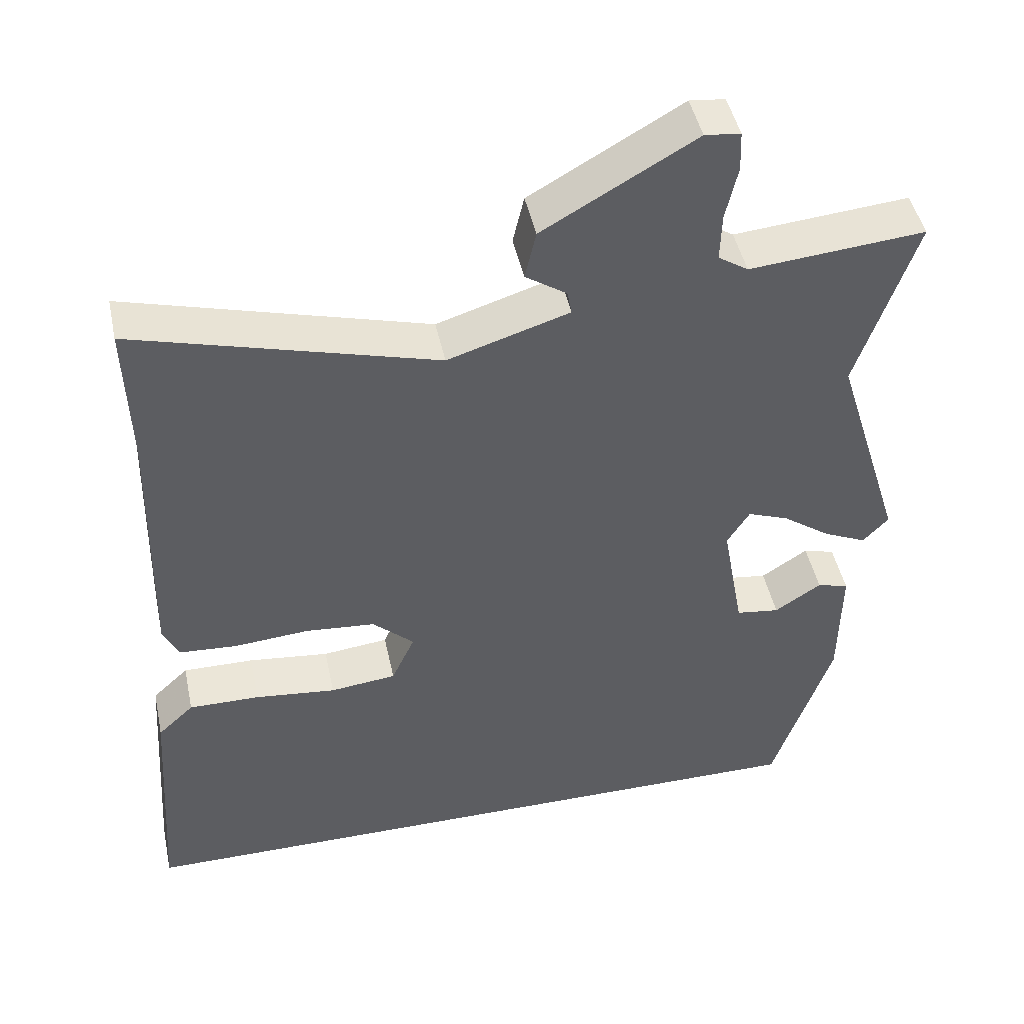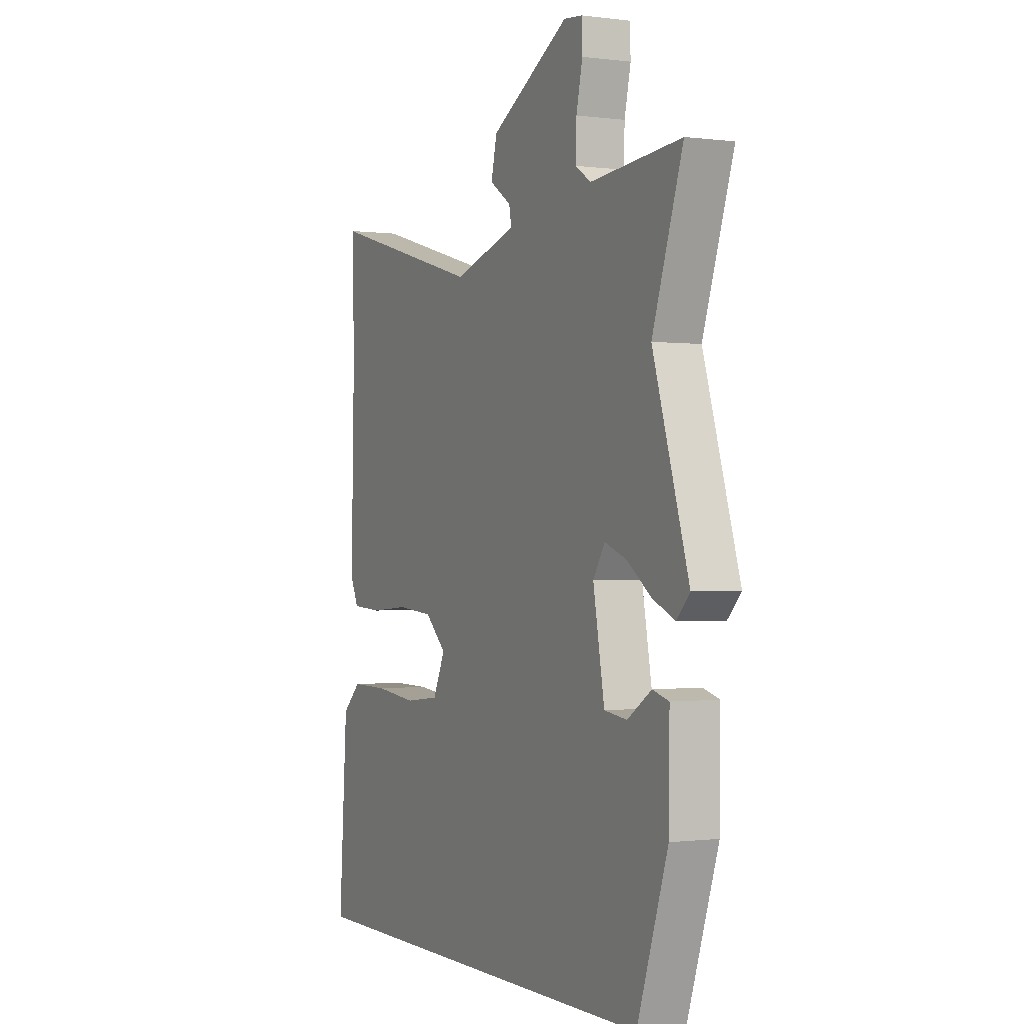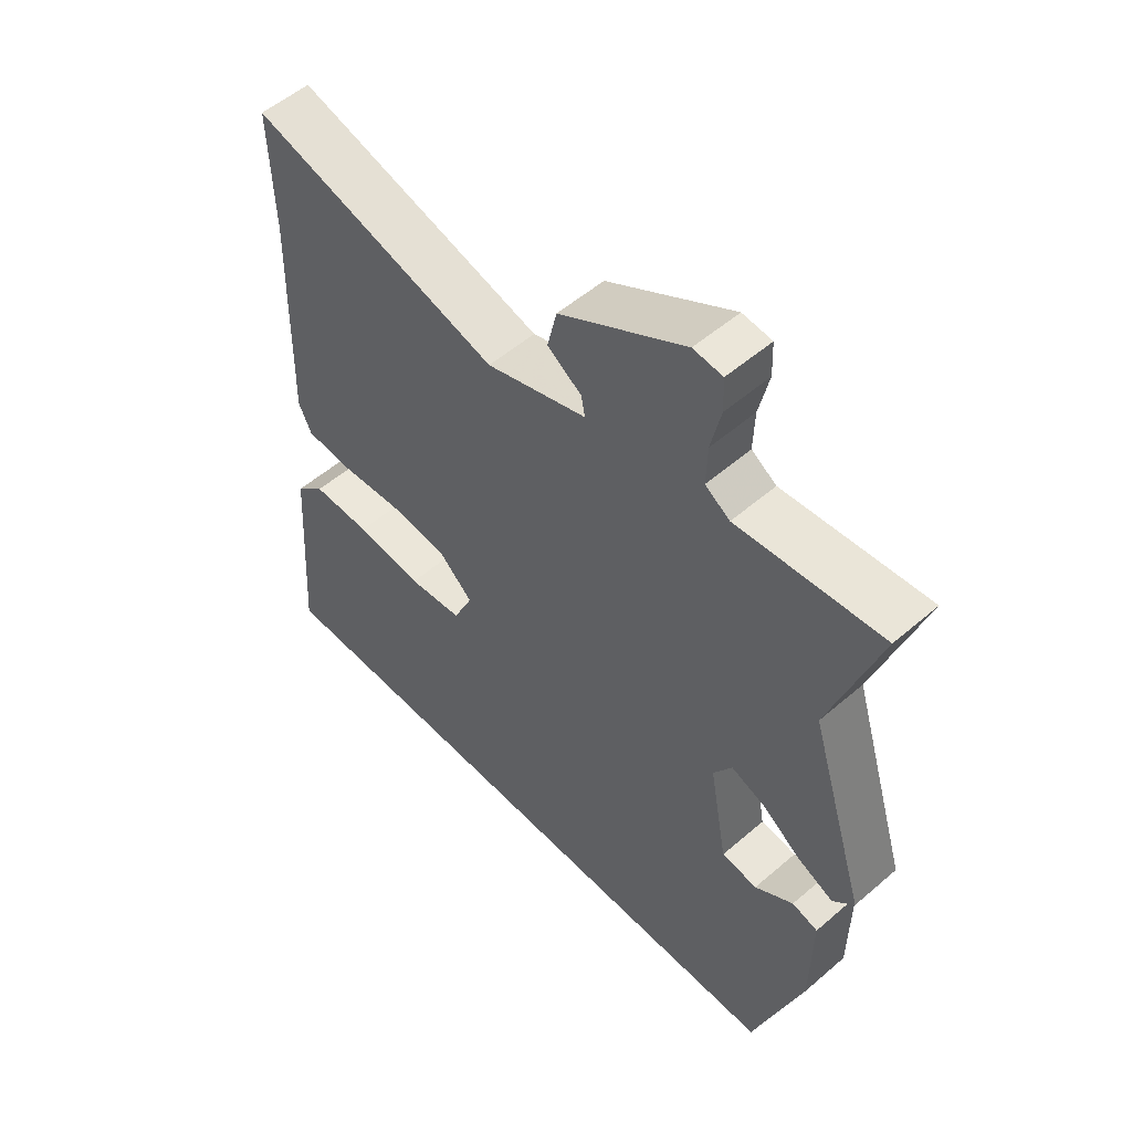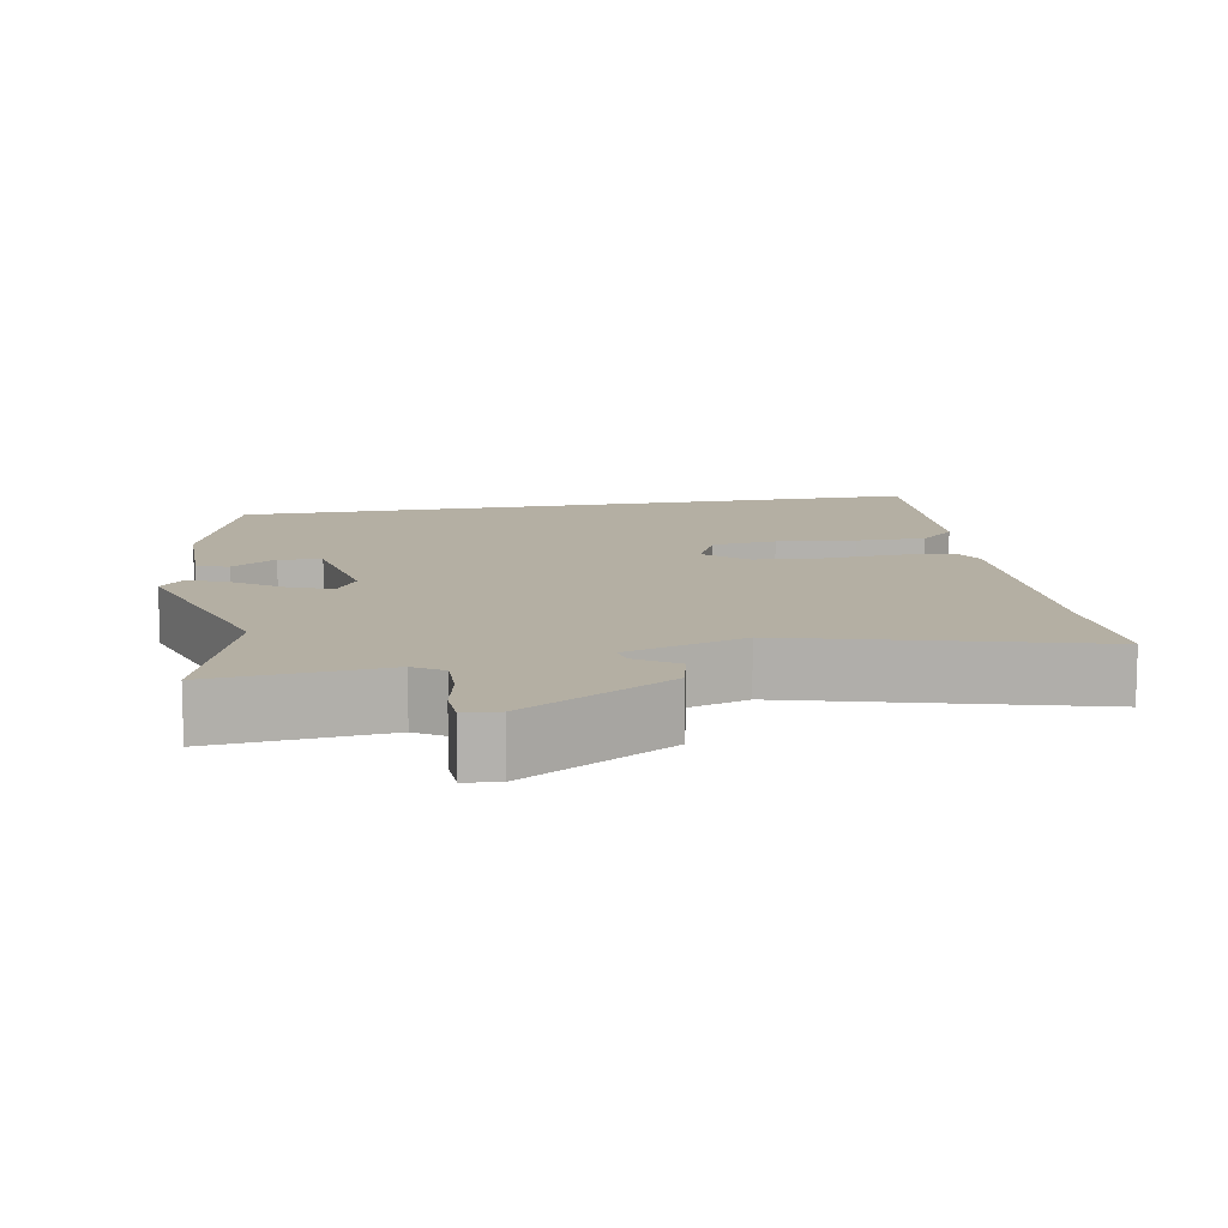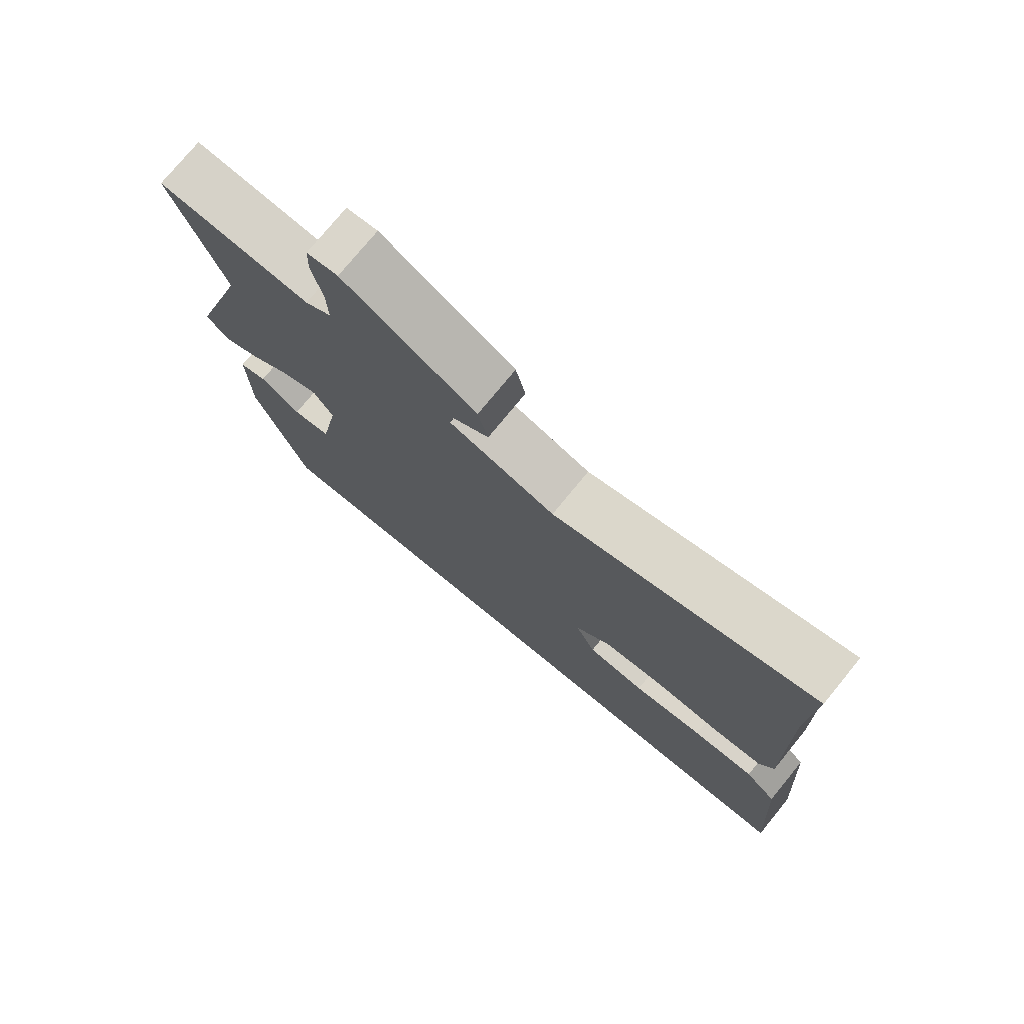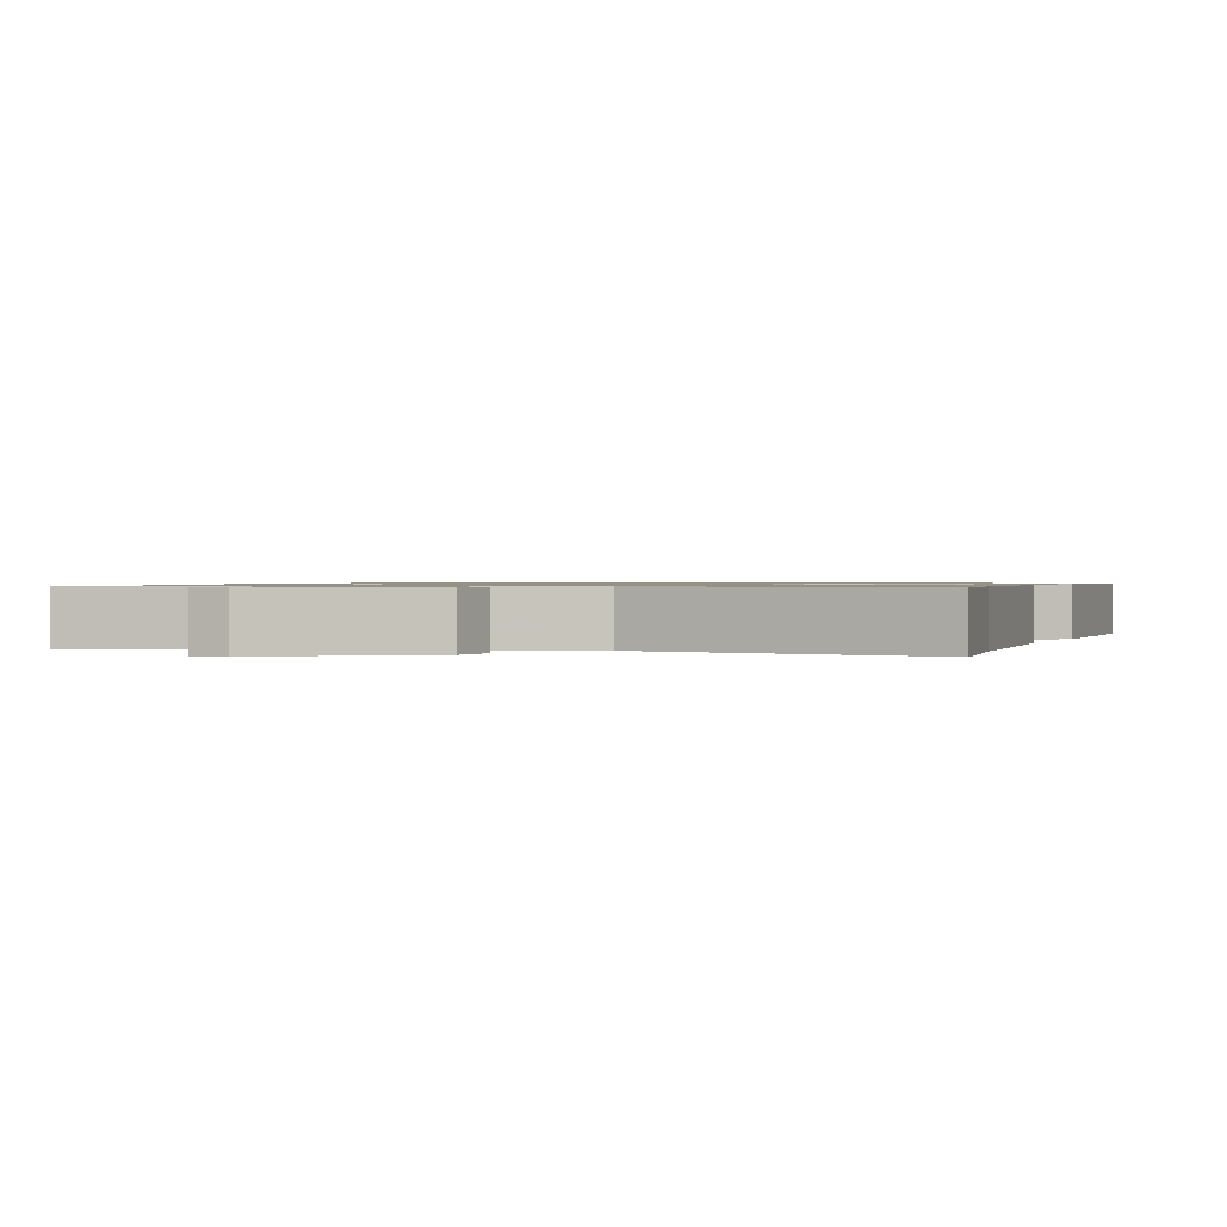
<metadata>
{"format":"obj","ext":"obj","renderer":"f3d","projection":"perspective","resolution":1024,"background":"white","views":[{"elev":46.2,"azim":168.0,"up":"+Z"},{"elev":-0.6,"azim":-116.1,"up":"+Z"},{"elev":53.9,"azim":-132.5,"up":"+Z"},{"elev":11.2,"azim":-10.6,"up":"+Y"},{"elev":75.9,"azim":39.3,"up":"+Z"},{"elev":0.9,"azim":15.7,"up":"+Y"}]}
</metadata>
<code>
v 0.502 0.07 0.576
v 0.496 0.07 0.383
v 0.504 0.07 0.036
v 0.483 0.07 -0.009
v 0.406 0.07 -0.014
v 0.306 0.07 -0.006
v 0.213 0.07 -0.014
v 0.158 0.07 -0.065
v 0.189 0.07 -0.133
v 0.277 0.07 -0.143
v 0.385 0.07 -0.131
v 0.48 0.07 -0.13
v 0.528 0.07 -0.175
v 0.55 0.07 -0.5
v -0.406 0.07 -0.5
v -0.485 0.07 -0.262
v -0.487 0.07 -0.096
v -0.445 0.07 -0.084
v -0.383 0.07 -0.125
v -0.325 0.07 -0.117
v -0.296 0.07 0.044
v -0.326 0.07 0.092
v -0.381 0.07 0.071
v -0.445 0.07 0.025
v -0.502 0.07 -0.001
v -0.536 0.07 0.035
v -0.444 0.07 0.332
v -0.522 0.07 0.566
v -0.289 0.07 0.545
v -0.249 0.07 0.571
v -0.251 0.07 0.635
v -0.267 0.07 0.707
v -0.265 0.07 0.76
v -0.218 0.07 0.765
v -0.016 0.07 0.649
v -0.001 0.07 0.584
v -0.056 0.07 0.547
v -0.062 0.07 0.515
v 0.1 0.07 0.464
v 0.502 0 0.576
v 0.496 0 0.383
v 0.504 0 0.036
v 0.483 0 -0.009
v 0.406 0 -0.014
v 0.306 0 -0.006
v 0.213 0 -0.014
v 0.158 0 -0.065
v 0.189 0 -0.133
v 0.277 0 -0.143
v 0.385 0 -0.131
v 0.48 0 -0.13
v 0.528 0 -0.175
v 0.55 0 -0.5
v -0.406 0 -0.5
v -0.485 0 -0.262
v -0.487 0 -0.096
v -0.445 0 -0.084
v -0.383 0 -0.125
v -0.325 0 -0.117
v -0.296 0 0.044
v -0.326 0 0.092
v -0.381 0 0.071
v -0.445 0 0.025
v -0.502 0 -0.001
v -0.536 0 0.035
v -0.444 0 0.332
v -0.522 0 0.566
v -0.289 0 0.545
v -0.249 0 0.571
v -0.251 0 0.635
v -0.267 0 0.707
v -0.265 0 0.76
v -0.218 0 0.765
v -0.016 0 0.649
v -0.001 0 0.584
v -0.056 0 0.547
v -0.062 0 0.515
v 0.1 0 0.464
f 34 35 36 37
f 34 37 38
f 31 32 33 34
f 30 31 34 38
f 29 30 38 39
f 27 28 29 39
f 23 24 25 26
f 22 23 26 27
f 21 22 27 39
f 16 17 18 19
f 16 19 20
f 15 16 20
f 14 15 20
f 10 11 12 13
f 9 10 13 14
f 3 4 5 6
f 2 3 6 7
f 1 2 7 8
f 21 39 1 8
f 9 14 20 21
f 8 9 21
f 76 75 74 73
f 77 76 73
f 73 72 71 70
f 77 73 70 69
f 78 77 69 68
f 78 68 67 66
f 65 64 63 62
f 66 65 62 61
f 78 66 61 60
f 58 57 56 55
f 59 58 55
f 59 55 54
f 59 54 53
f 52 51 50 49
f 53 52 49 48
f 45 44 43 42
f 46 45 42 41
f 47 46 41 40
f 47 40 78 60
f 60 59 53 48
f 60 48 47
f 1 40 41 2
f 2 41 42 3
f 3 42 43 4
f 4 43 44 5
f 5 44 45 6
f 6 45 46 7
f 7 46 47 8
f 8 47 48 9
f 9 48 49 10
f 10 49 50 11
f 11 50 51 12
f 12 51 52 13
f 13 52 53 14
f 14 53 54 15
f 15 54 55 16
f 16 55 56 17
f 17 56 57 18
f 18 57 58 19
f 19 58 59 20
f 20 59 60 21
f 21 60 61 22
f 22 61 62 23
f 23 62 63 24
f 24 63 64 25
f 25 64 65 26
f 26 65 66 27
f 27 66 67 28
f 28 67 68 29
f 29 68 69 30
f 30 69 70 31
f 31 70 71 32
f 32 71 72 33
f 33 72 73 34
f 34 73 74 35
f 35 74 75 36
f 36 75 76 37
f 37 76 77 38
f 38 77 78 39
f 39 78 40 1

</code>
